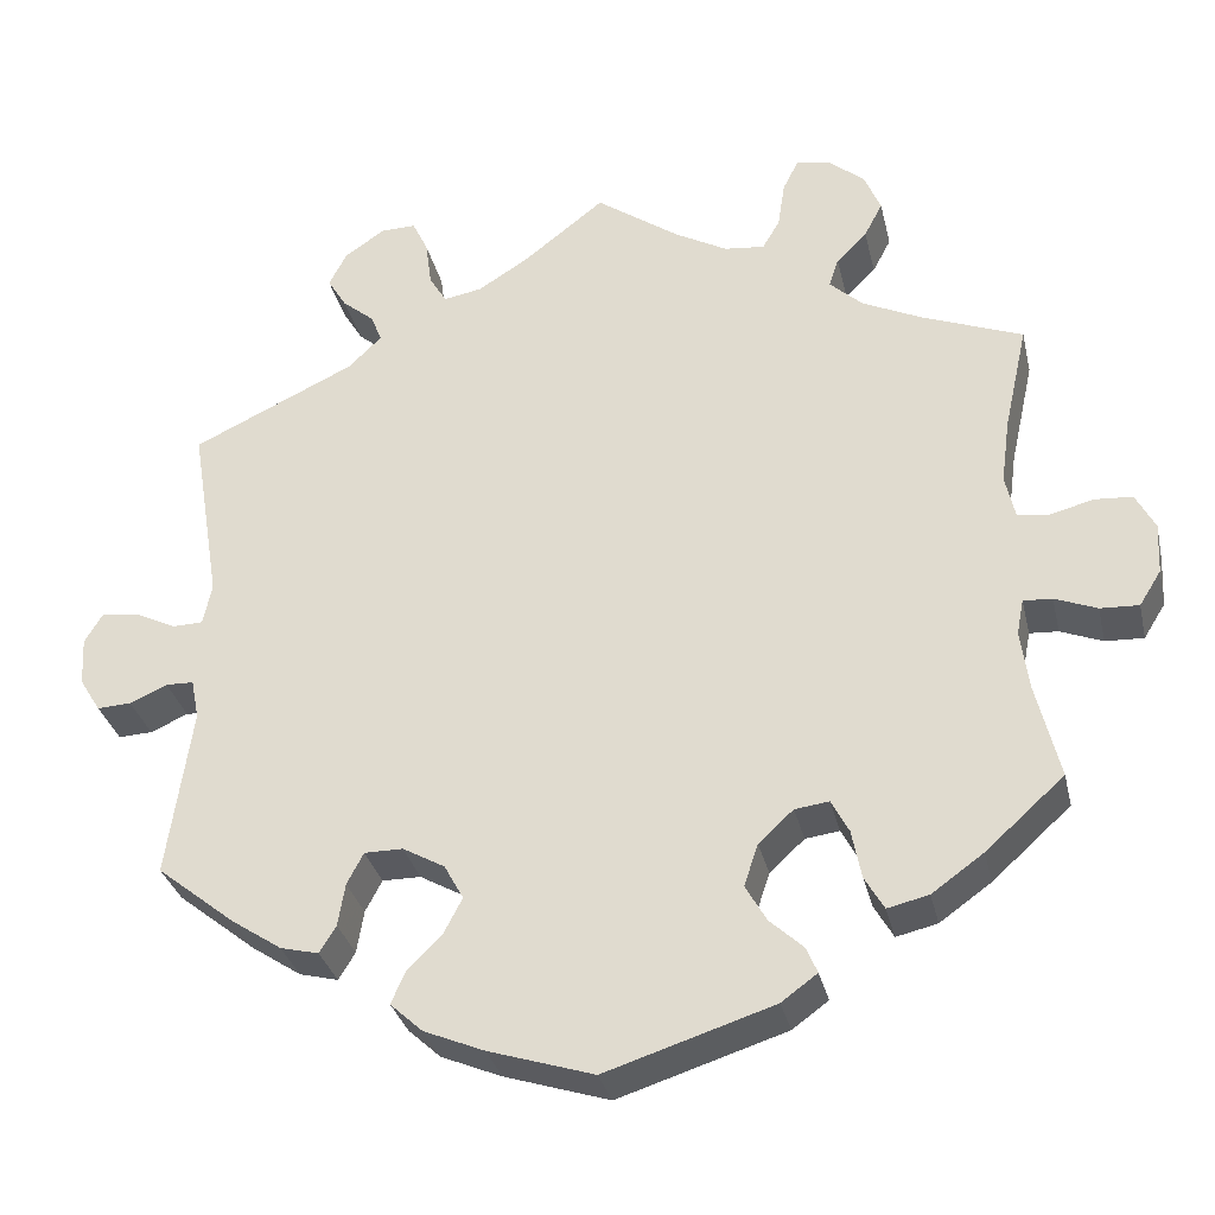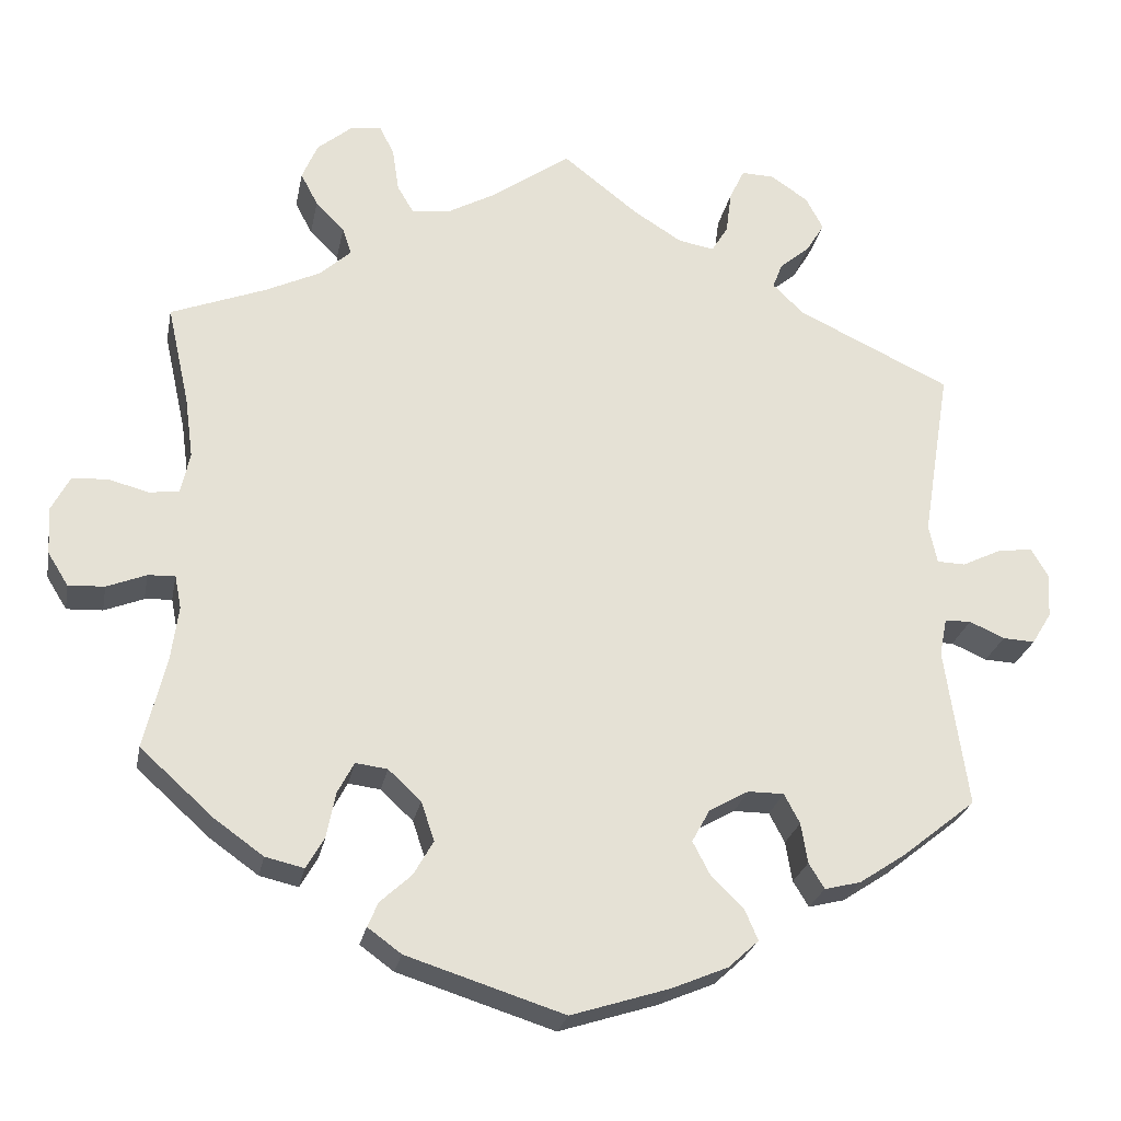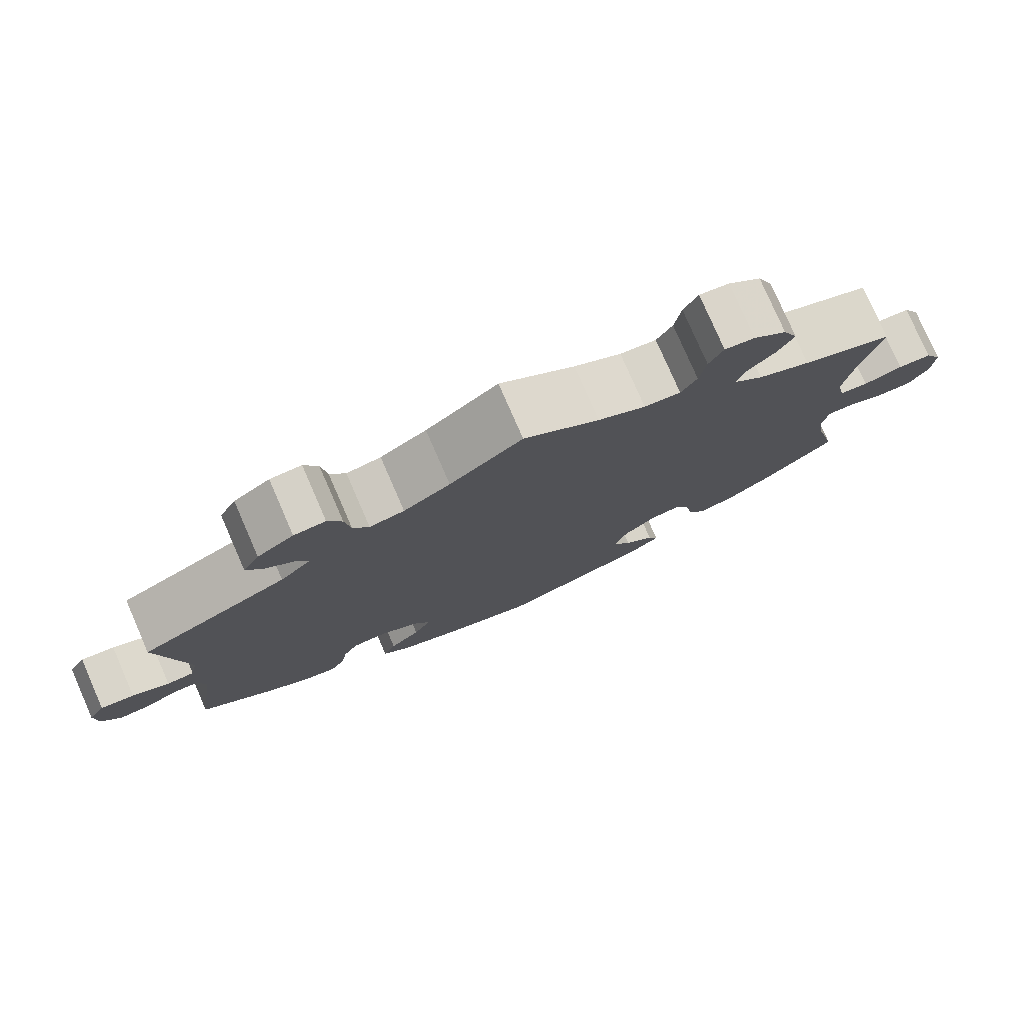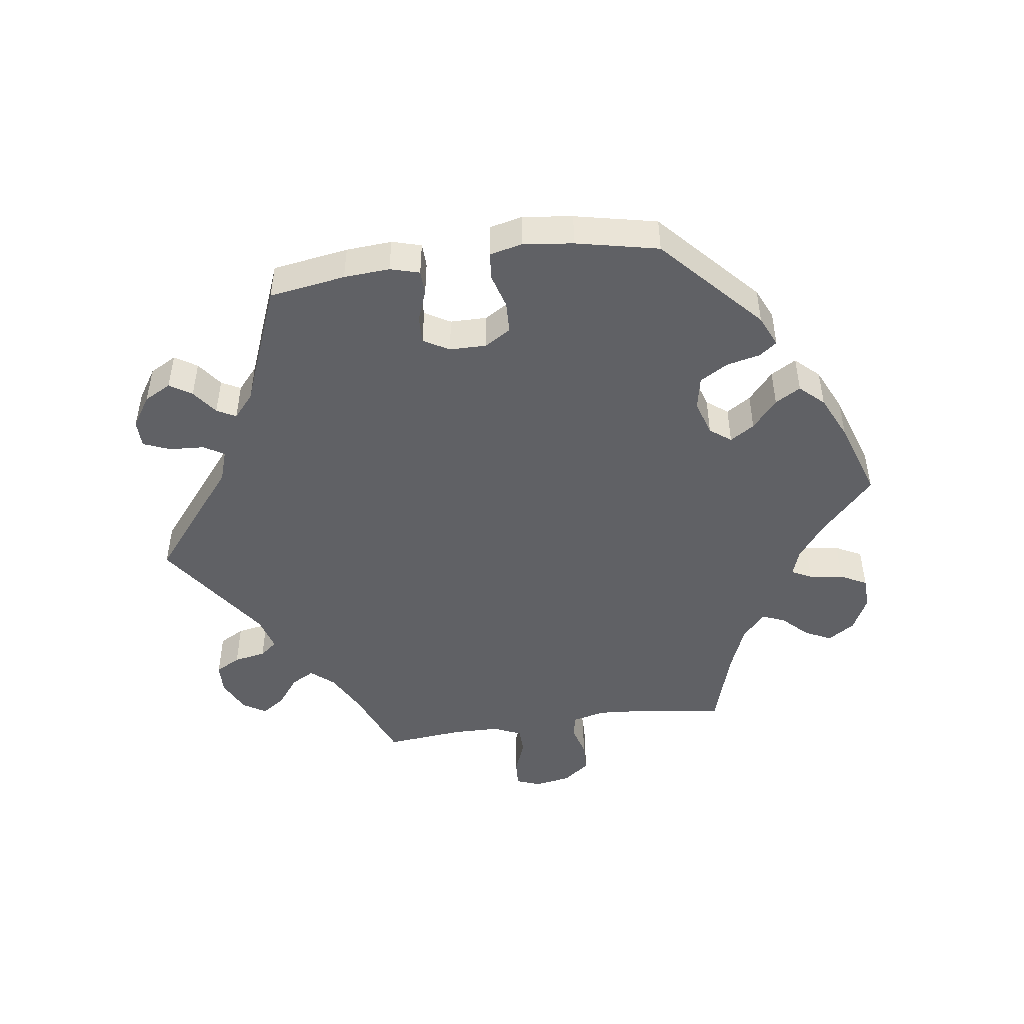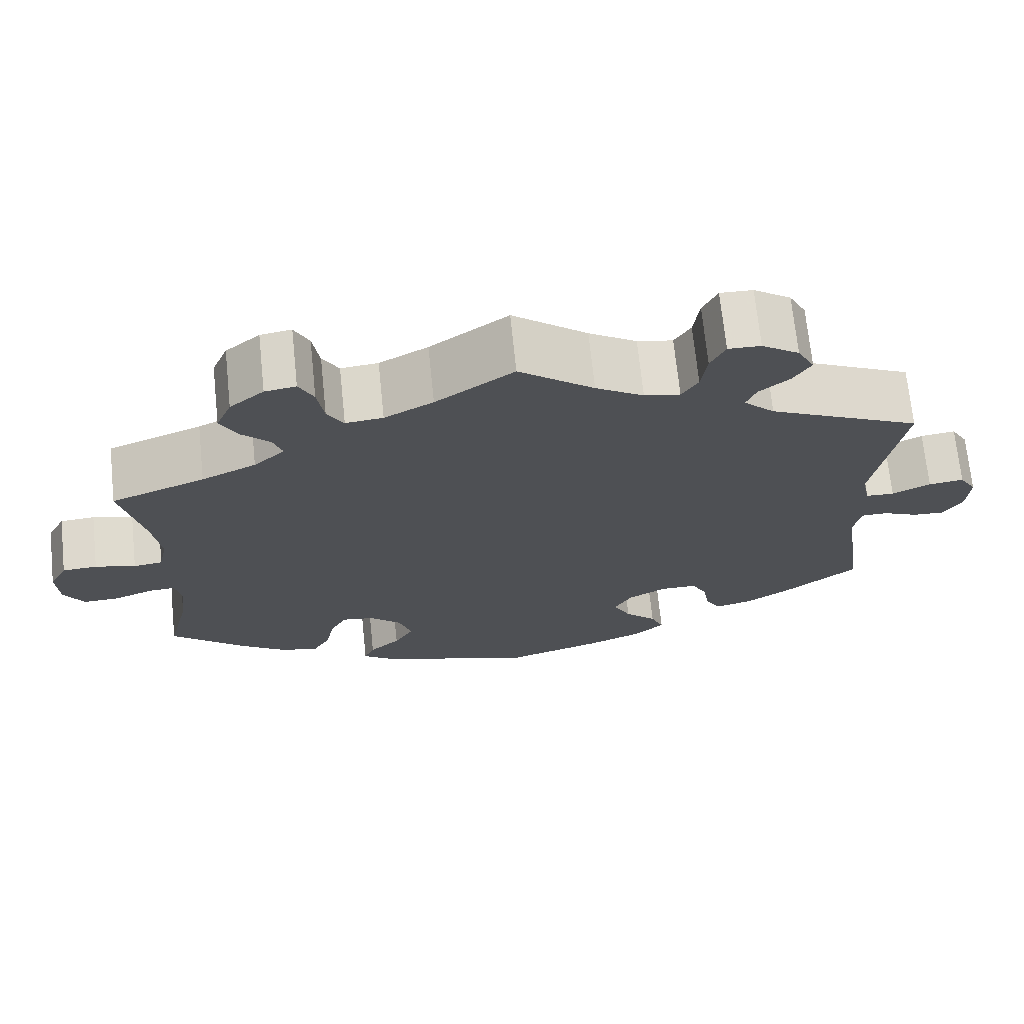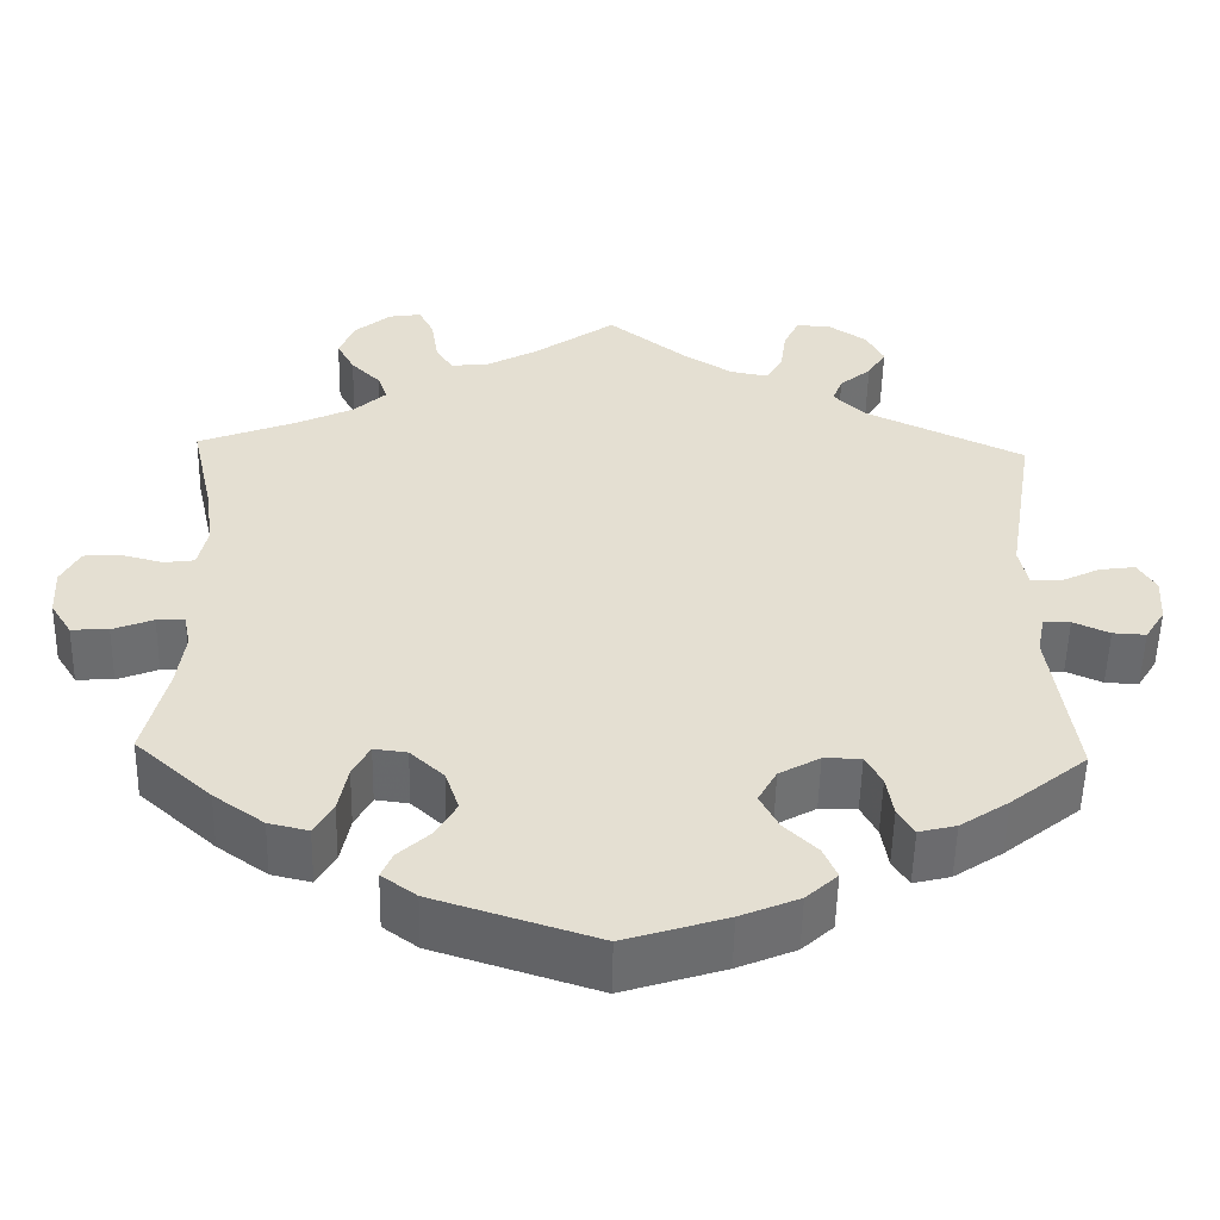
<metadata>
{"format":"obj","ext":"obj","renderer":"f3d","projection":"perspective","resolution":1024,"background":"white","views":[{"elev":-31.9,"azim":-167.2,"up":"+Z"},{"elev":-25.1,"azim":-10.8,"up":"+Z"},{"elev":78.4,"azim":156.4,"up":"+Z"},{"elev":-47.9,"azim":158.2,"up":"+Y"},{"elev":70.3,"azim":-5.9,"up":"+Z"},{"elev":-53.4,"azim":-1.2,"up":"+Z"}]}
</metadata>
<code>
v 0.467 0.07 0.081
v 0.477 0.07 0.033
v 0.512 0.07 0.032
v 0.559 0.07 0.055
v 0.602 0.07 0.061
v 0.623 0.07 0.026
v 0.62 0.07 -0.029
v 0.596 0.07 -0.068
v 0.557 0.07 -0.066
v 0.514 0.07 -0.047
v 0.482 0.07 -0.048
v 0.473 0.07 -0.094
v 0.501 0.07 -0.288
v 0.411 0.07 -0.36
v 0.354 0.07 -0.398
v 0.31 0.07 -0.409
v 0.291 0.07 -0.378
v 0.283 0.07 -0.329
v 0.264 0.07 -0.293
v 0.22 0.07 -0.293
v 0.172 0.07 -0.32
v 0.15 0.07 -0.36
v 0.172 0.07 -0.402
v 0.211 0.07 -0.44
v 0.227 0.07 -0.477
v 0.19 0.07 -0.511
v 0.121 0.07 -0.54
v 0.001 0.07 -0.578
v -0.191 0.07 -0.517
v -0.232 0.07 -0.487
v -0.219 0.07 -0.457
v -0.181 0.07 -0.422
v -0.157 0.07 -0.38
v -0.173 0.07 -0.332
v -0.213 0.07 -0.295
v -0.252 0.07 -0.29
v -0.272 0.07 -0.328
v -0.283 0.07 -0.384
v -0.305 0.07 -0.422
v -0.352 0.07 -0.411
v -0.411 0.07 -0.369
v -0.501 0.07 -0.288
v -0.474 0.07 -0.177
v -0.465 0.07 -0.11
v -0.473 0.07 -0.069
v -0.506 0.07 -0.071
v -0.554 0.07 -0.09
v -0.598 0.07 -0.092
v -0.623 0.07 -0.052
v -0.626 0.07 0.006
v -0.604 0.07 0.048
v -0.561 0.07 0.051
v -0.511 0.07 0.038
v -0.475 0.07 0.043
v -0.464 0.07 0.093
v -0.474 0.07 0.167
v -0.501 0.07 0.289
v -0.385 0.07 0.334
v -0.318 0.07 0.366
v -0.28 0.07 0.401
v -0.291 0.07 0.434
v -0.326 0.07 0.469
v -0.347 0.07 0.509
v -0.328 0.07 0.554
v -0.286 0.07 0.589
v -0.248 0.07 0.595
v -0.23 0.07 0.559
v -0.222 0.07 0.506
v -0.202 0.07 0.472
v -0.156 0.07 0.477
v -0.096 0.07 0.51
v 0 0.07 0.578
v 0.092 0.07 0.506
v 0.151 0.07 0.469
v 0.195 0.07 0.461
v 0.215 0.07 0.494
v 0.222 0.07 0.547
v 0.24 0.07 0.585
v 0.28 0.07 0.584
v 0.326 0.07 0.553
v 0.347 0.07 0.513
v 0.325 0.07 0.477
v 0.288 0.07 0.446
v 0.276 0.07 0.415
v 0.314 0.07 0.378
v 0.501 0.07 0.29
v 0.467 0 0.081
v 0.477 0 0.033
v 0.512 0 0.032
v 0.559 0 0.055
v 0.602 0 0.061
v 0.623 0 0.026
v 0.62 0 -0.029
v 0.596 0 -0.068
v 0.557 0 -0.066
v 0.514 0 -0.047
v 0.482 0 -0.048
v 0.473 0 -0.094
v 0.501 0 -0.288
v 0.411 0 -0.36
v 0.354 0 -0.398
v 0.31 0 -0.409
v 0.291 0 -0.378
v 0.283 0 -0.329
v 0.264 0 -0.293
v 0.22 0 -0.293
v 0.172 0 -0.32
v 0.15 0 -0.36
v 0.172 0 -0.402
v 0.211 0 -0.44
v 0.227 0 -0.477
v 0.19 0 -0.511
v 0.121 0 -0.54
v 0.001 0 -0.578
v -0.191 0 -0.517
v -0.232 0 -0.487
v -0.219 0 -0.457
v -0.181 0 -0.422
v -0.157 0 -0.38
v -0.173 0 -0.332
v -0.213 0 -0.295
v -0.252 0 -0.29
v -0.272 0 -0.328
v -0.283 0 -0.384
v -0.305 0 -0.422
v -0.352 0 -0.411
v -0.411 0 -0.369
v -0.501 0 -0.288
v -0.474 0 -0.177
v -0.465 0 -0.11
v -0.473 0 -0.069
v -0.506 0 -0.071
v -0.554 0 -0.09
v -0.598 0 -0.092
v -0.623 0 -0.052
v -0.626 0 0.006
v -0.604 0 0.048
v -0.561 0 0.051
v -0.511 0 0.038
v -0.475 0 0.043
v -0.464 0 0.093
v -0.474 0 0.167
v -0.501 0 0.289
v -0.385 0 0.334
v -0.318 0 0.366
v -0.28 0 0.401
v -0.291 0 0.434
v -0.326 0 0.469
v -0.347 0 0.509
v -0.328 0 0.554
v -0.286 0 0.589
v -0.248 0 0.595
v -0.23 0 0.559
v -0.222 0 0.506
v -0.202 0 0.472
v -0.156 0 0.477
v -0.096 0 0.51
v 0 0 0.578
v 0.092 0 0.506
v 0.151 0 0.469
v 0.195 0 0.461
v 0.215 0 0.494
v 0.222 0 0.547
v 0.24 0 0.585
v 0.28 0 0.584
v 0.326 0 0.553
v 0.347 0 0.513
v 0.325 0 0.477
v 0.288 0 0.446
v 0.276 0 0.415
v 0.314 0 0.378
v 0.501 0 0.29
f 85 86 1
f 84 85 1 2
f 80 81 82 83
f 80 83 84
f 79 80 84
f 76 77 78 79
f 75 76 79 84
f 74 75 84 2
f 71 72 73
f 70 71 73 74
f 69 70 74 2
f 65 66 67 68
f 65 68 69
f 64 65 69
f 61 62 63 64
f 60 61 64 69
f 59 60 69 2
f 56 57 58
f 55 56 58 59
f 54 55 59 2
f 50 51 52 53
f 46 47 48 49
f 45 46 49 50
f 40 41 42 43
f 40 43 44
f 37 38 39 40
f 36 37 40 44
f 35 36 44 45
f 29 30 31 32
f 29 32 33
f 28 29 33
f 27 28 33 34
f 23 24 25 26
f 22 23 26 27
f 15 16 17 18
f 15 18 19
f 12 13 14 15
f 11 12 15 19
f 7 8 9 10
f 7 10 11
f 6 7 11
f 3 4 5 6
f 3 6 11
f 45 50 53 54
f 35 45 54 2
f 22 27 34 35
f 21 22 35
f 20 21 35 2
f 11 19 20
f 2 3 11 20
f 87 172 171
f 88 87 171 170
f 169 168 167 166
f 170 169 166
f 170 166 165
f 165 164 163 162
f 170 165 162 161
f 88 170 161 160
f 159 158 157
f 160 159 157 156
f 88 160 156 155
f 154 153 152 151
f 155 154 151
f 155 151 150
f 150 149 148 147
f 155 150 147 146
f 88 155 146 145
f 144 143 142
f 145 144 142 141
f 88 145 141 140
f 139 138 137 136
f 135 134 133 132
f 136 135 132 131
f 129 128 127 126
f 130 129 126
f 126 125 124 123
f 130 126 123 122
f 131 130 122 121
f 118 117 116 115
f 119 118 115
f 119 115 114
f 120 119 114 113
f 112 111 110 109
f 113 112 109 108
f 104 103 102 101
f 105 104 101
f 101 100 99 98
f 105 101 98 97
f 96 95 94 93
f 97 96 93
f 97 93 92
f 92 91 90 89
f 97 92 89
f 140 139 136 131
f 88 140 131 121
f 121 120 113 108
f 121 108 107
f 88 121 107 106
f 106 105 97
f 106 97 89 88
f 1 87 88 2
f 2 88 89 3
f 3 89 90 4
f 4 90 91 5
f 5 91 92 6
f 6 92 93 7
f 7 93 94 8
f 8 94 95 9
f 9 95 96 10
f 10 96 97 11
f 11 97 98 12
f 12 98 99 13
f 13 99 100 14
f 14 100 101 15
f 15 101 102 16
f 16 102 103 17
f 17 103 104 18
f 18 104 105 19
f 19 105 106 20
f 20 106 107 21
f 21 107 108 22
f 22 108 109 23
f 23 109 110 24
f 24 110 111 25
f 25 111 112 26
f 26 112 113 27
f 27 113 114 28
f 28 114 115 29
f 29 115 116 30
f 30 116 117 31
f 31 117 118 32
f 32 118 119 33
f 33 119 120 34
f 34 120 121 35
f 35 121 122 36
f 36 122 123 37
f 37 123 124 38
f 38 124 125 39
f 39 125 126 40
f 40 126 127 41
f 41 127 128 42
f 42 128 129 43
f 43 129 130 44
f 44 130 131 45
f 45 131 132 46
f 46 132 133 47
f 47 133 134 48
f 48 134 135 49
f 49 135 136 50
f 50 136 137 51
f 51 137 138 52
f 52 138 139 53
f 53 139 140 54
f 54 140 141 55
f 55 141 142 56
f 56 142 143 57
f 57 143 144 58
f 58 144 145 59
f 59 145 146 60
f 60 146 147 61
f 61 147 148 62
f 62 148 149 63
f 63 149 150 64
f 64 150 151 65
f 65 151 152 66
f 66 152 153 67
f 67 153 154 68
f 68 154 155 69
f 69 155 156 70
f 70 156 157 71
f 71 157 158 72
f 72 158 159 73
f 73 159 160 74
f 74 160 161 75
f 75 161 162 76
f 76 162 163 77
f 77 163 164 78
f 78 164 165 79
f 79 165 166 80
f 80 166 167 81
f 81 167 168 82
f 82 168 169 83
f 83 169 170 84
f 84 170 171 85
f 85 171 172 86
f 86 172 87 1

</code>
